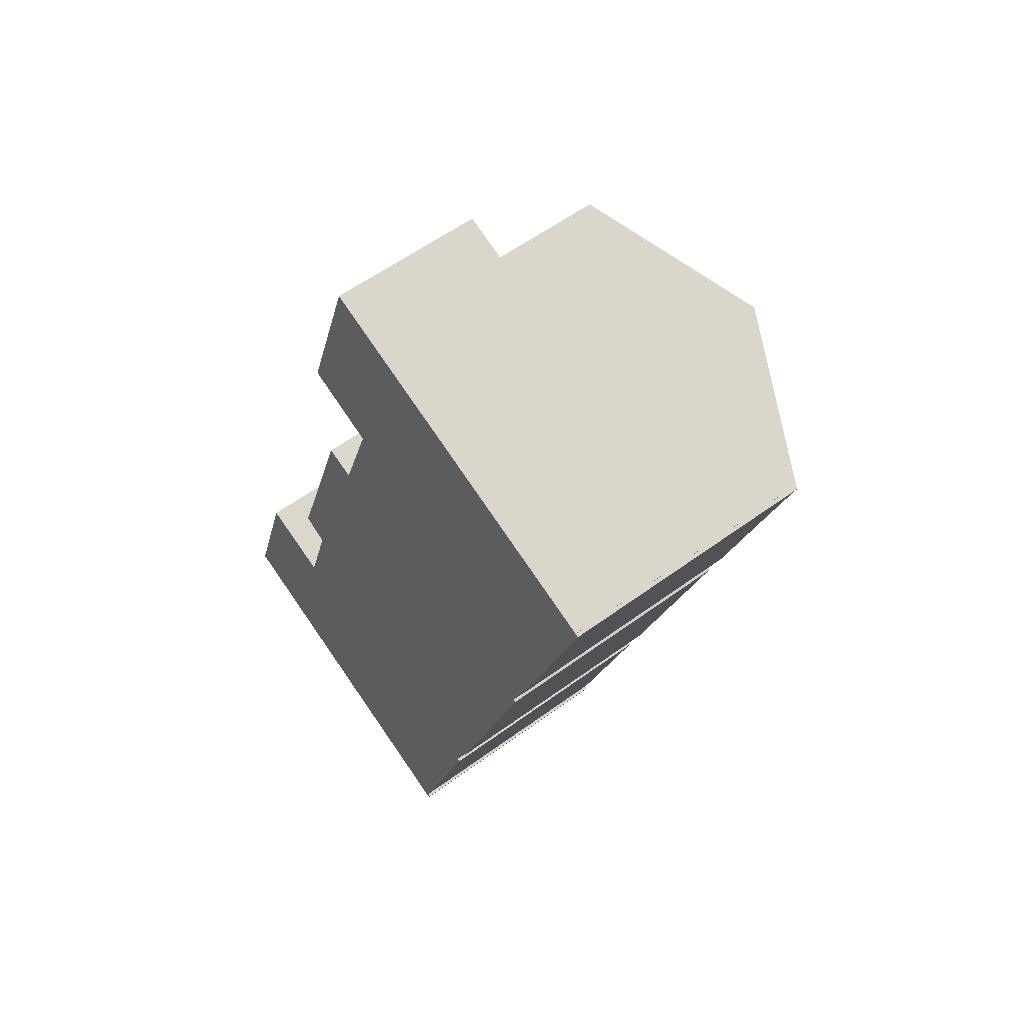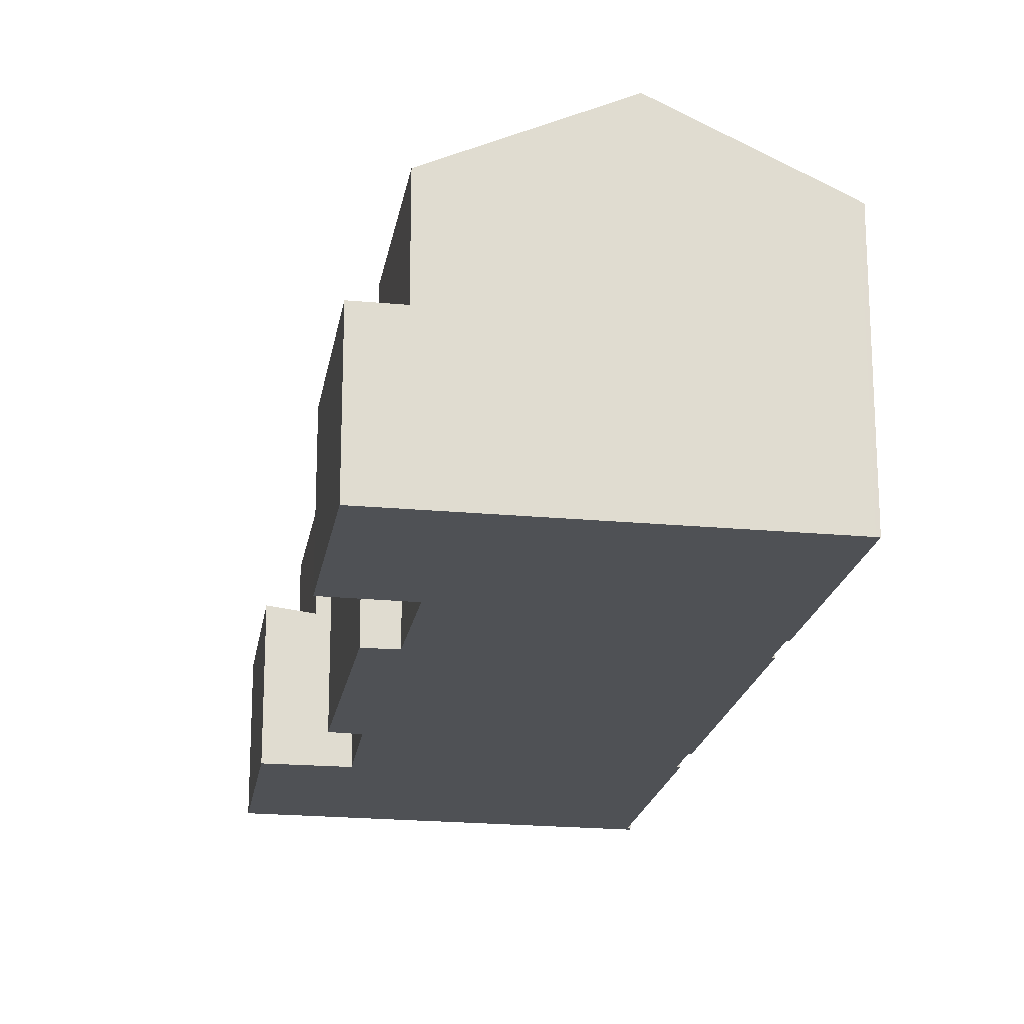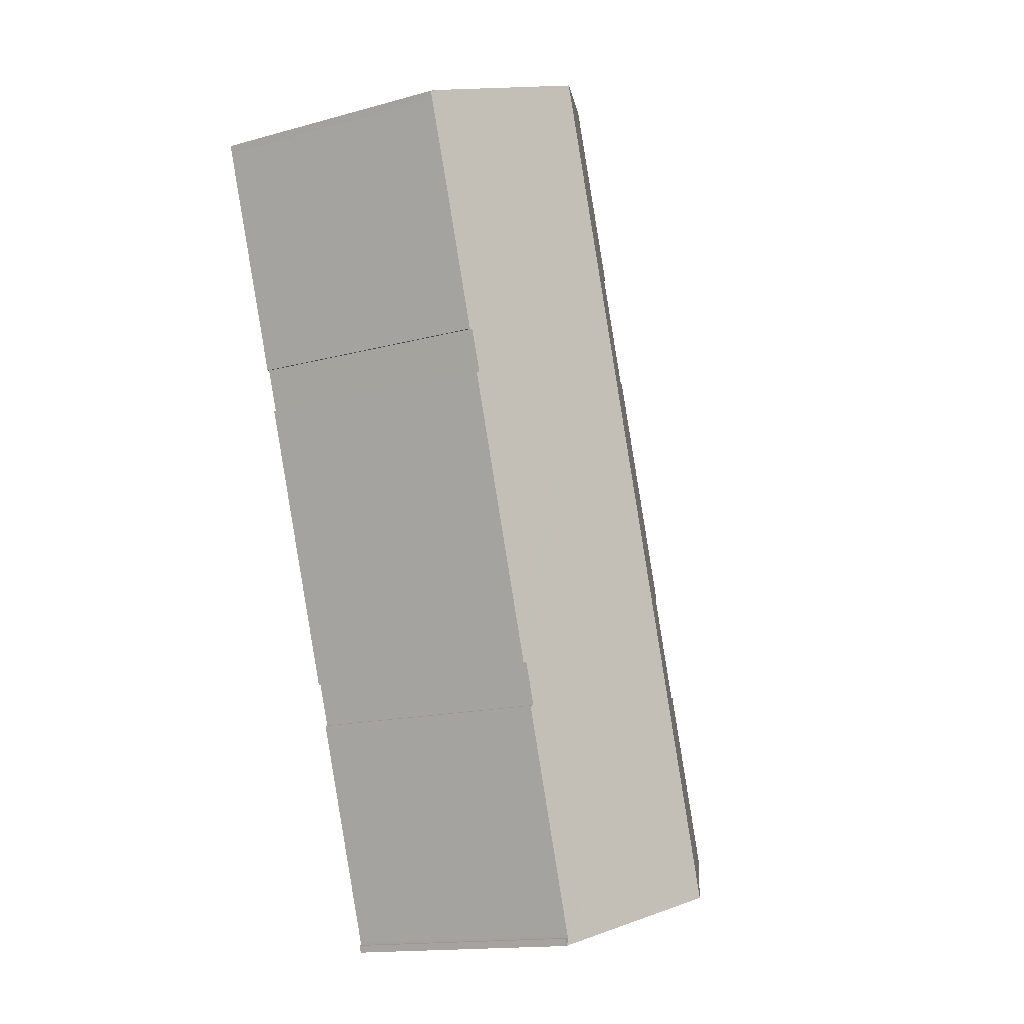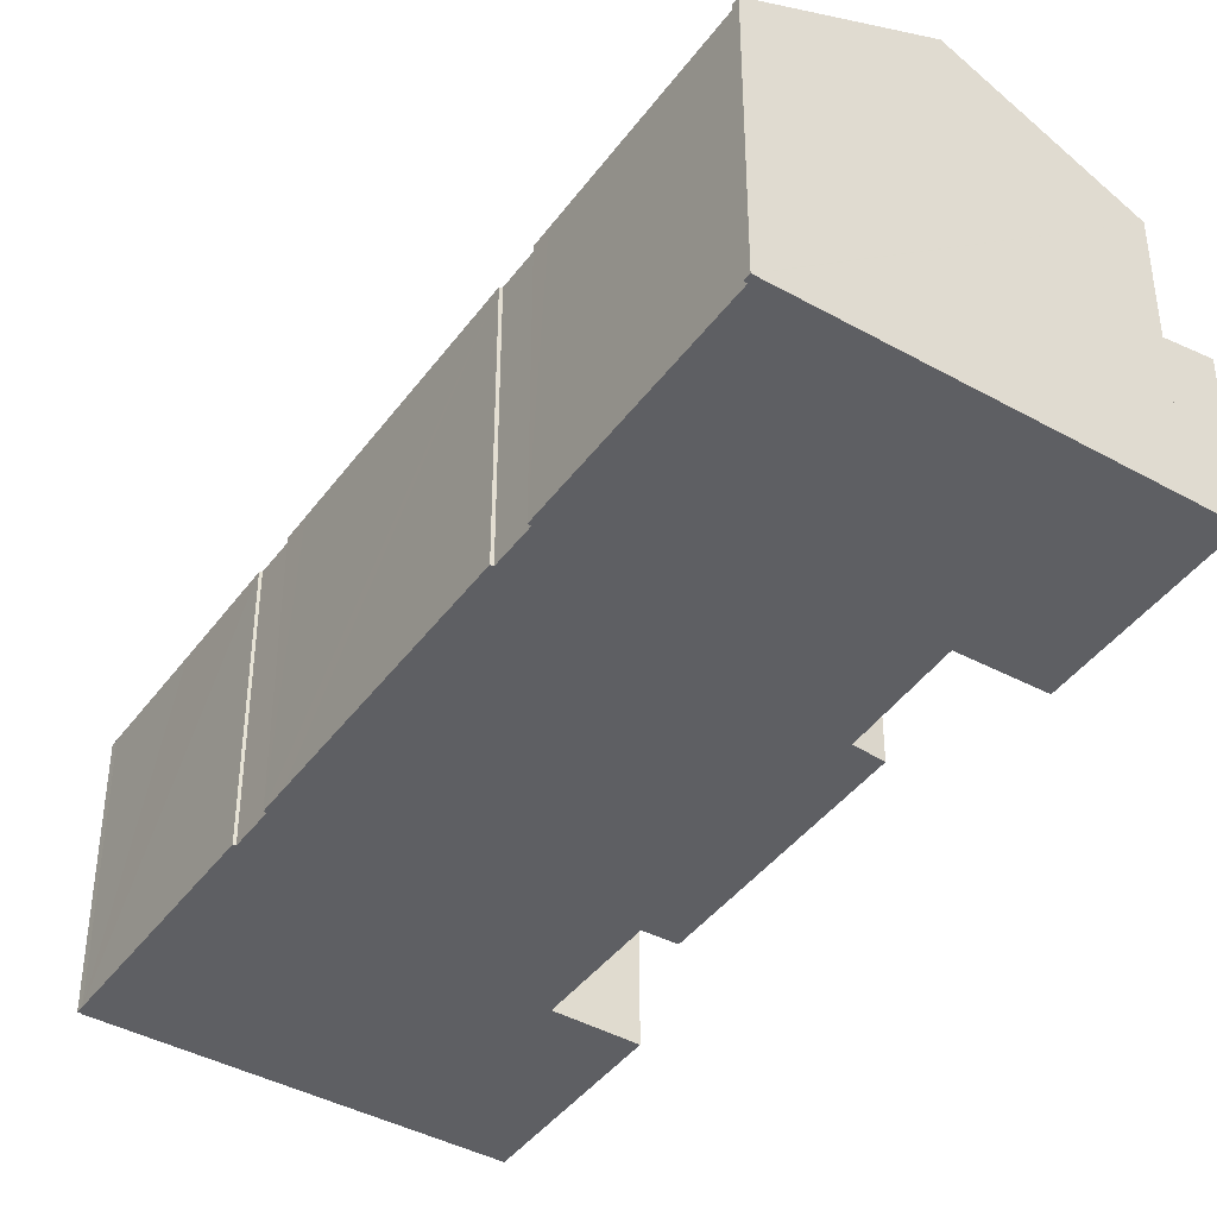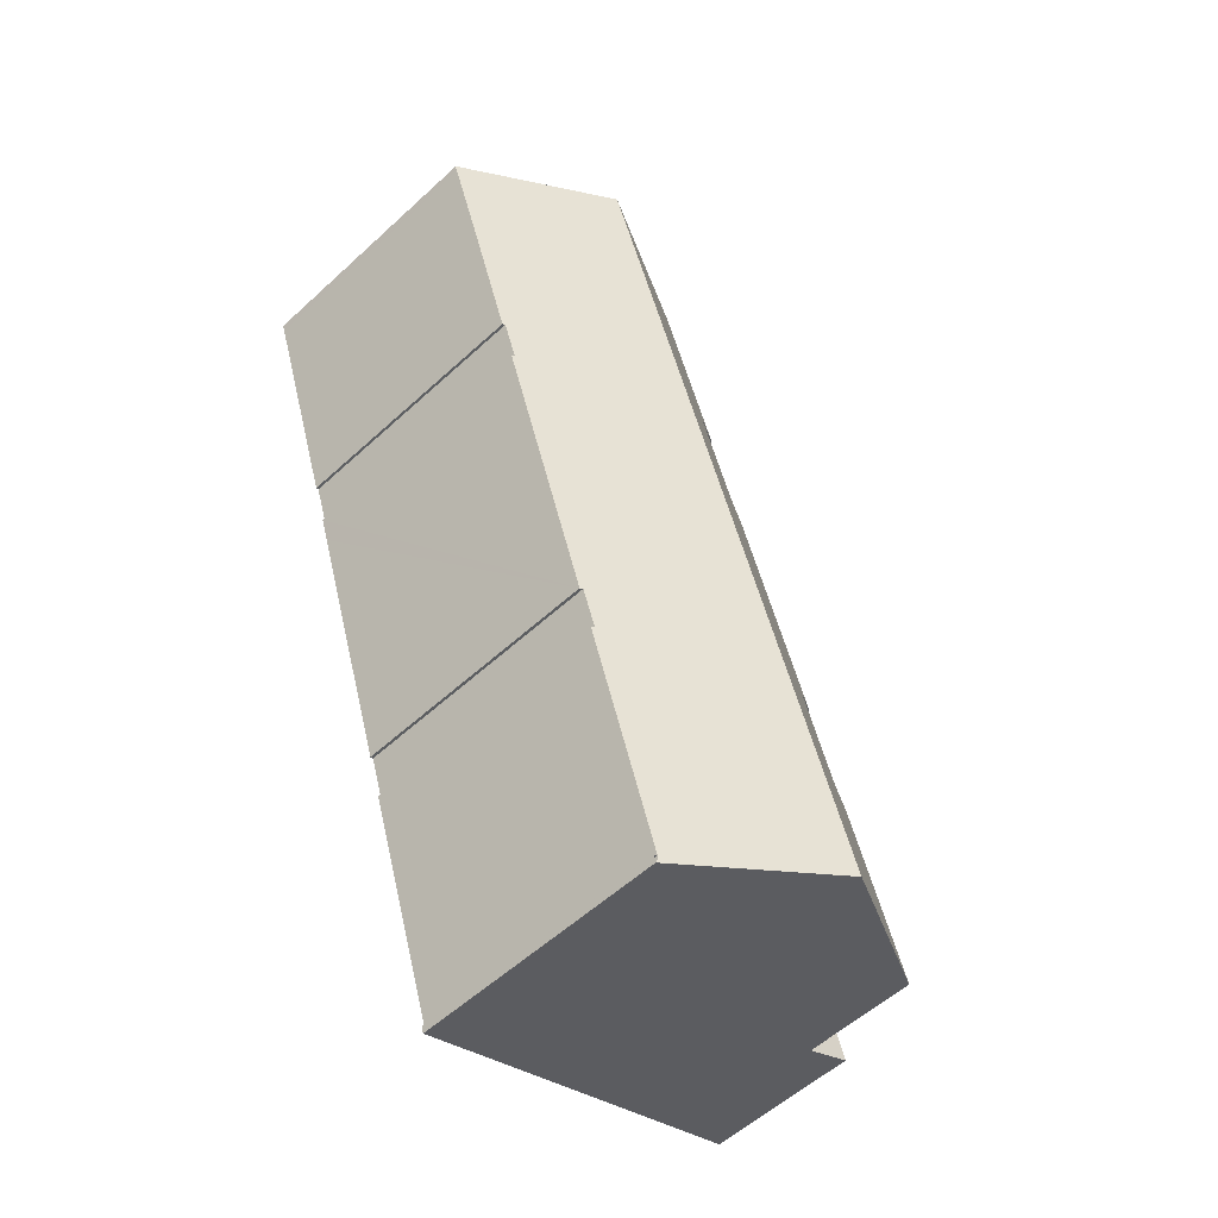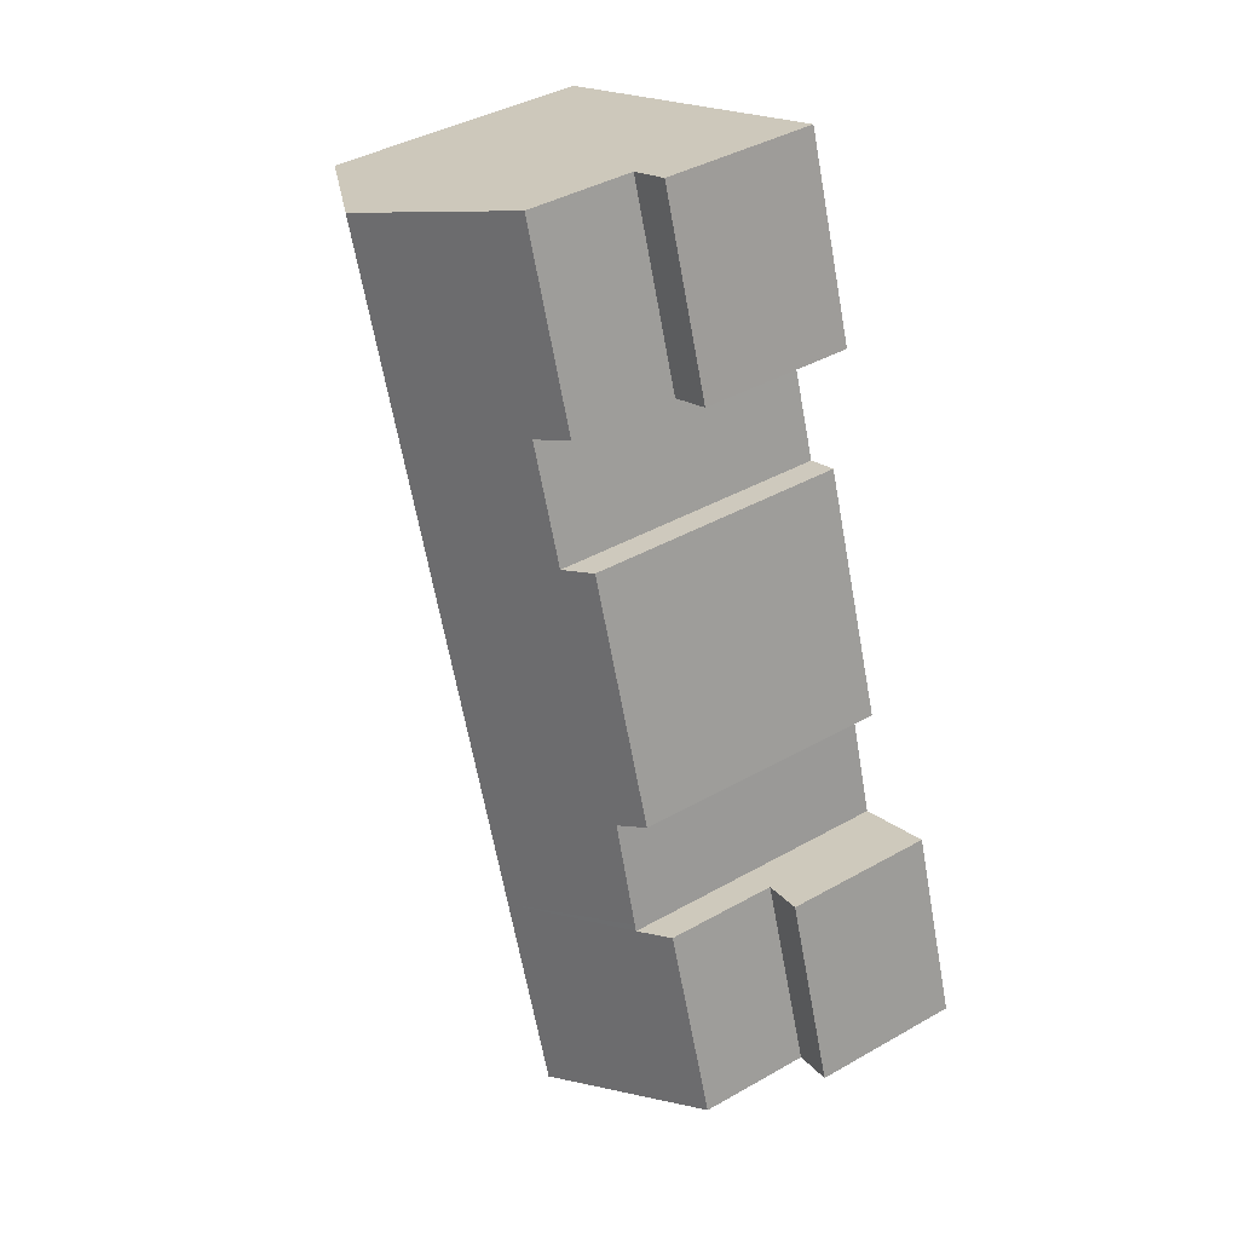
<metadata>
{"format":"obj","ext":"obj","renderer":"f3d","projection":"perspective","resolution":1024,"background":"white","views":[{"elev":58.3,"azim":52.9,"up":"+Z"},{"elev":-20.0,"azim":9.0,"up":"+Y"},{"elev":-15.0,"azim":120.7,"up":"+Z"},{"elev":-41.6,"azim":165.3,"up":"+Y"},{"elev":-56.0,"azim":133.9,"up":"+Z"},{"elev":40.4,"azim":-124.9,"up":"+Z"}]}
</metadata>
<code>
v  0 6.841 4.189e-16
v  4.661 6.592 7.682
v  1.904 6.594 -0.673
v  2.667 6.849 8.334
v  2.667 -5.103e-16 8.334
v  0 0 0
v  4.661 -4.704e-16 7.682
v  1.904 4.121e-17 -0.673
v  11.94 15.1 5.471
v  16.25 11.66 -5.745
v  9.079 15.1 -3.209
v  16.26 11.7 -5.387
v  16.3 11.7 -5.272
v  18.03 11.71 -0.014
v  19.01 11.71 2.974
v  18.81 15.1 26.28
v  19.41 11.71 4.199
v  19.55 11.78 5.09
v  20.19 11.78 7.016
v  20.32 11.71 6.975
v  20.6 11.71 7.813
v  22.52 11.72 13.66
v  24.21 11.72 18.81
v  24.48 11.78 20.05
v  25.12 11.78 21.95
v  21.68 15.1 34.97
v  25.24 11.72 21.93
v  25.6 11.72 23.04
v  25.87 11.72 23.85
v  26.9 11.72 26.97
v  28.64 11.71 32.18
v  28.6 11.78 32.57
v  28.61 11.78 32.59
v  28.68 11.71 32.28
v  28.76 11.71 32.52
v  24.6 11.72 19.99
v  19.69 11.71 5.041
v  11.65 11.66 28.88
v  14.48 11.66 37.44
v  13.2 12.4 28.33
v  13.16 12.4 28.21
v  11.46 12.39 23.1
v  7.721 12.34 12.12
v  6.458 11.72 12.68
v  6.312 12.4 7.461
v  6.224 12.4 7.171
v  1.904 11.66 -0.673
v  4.661 11.66 7.682
v  10.04 11.72 23.55
v  6.224 -4.391e-16 7.171
v  11.46 -1.414e-15 23.1
v  10.04 -1.442e-15 23.55
v  14.48 -2.293e-15 37.44
v  28.61 -1.996e-15 32.59
v  21.68 -2.141e-15 34.97
v  28.6 -1.994e-15 32.57
v  28.76 -1.991e-15 32.52
v  19.55 -3.117e-16 5.09
v  19.69 -3.087e-16 5.041
v  16.26 3.299e-16 -5.387
v  16.29 11.69 -5.397
v  16.36 11.66 -5.423
v  16.4 11.64 -5.438
v  16.4 3.33e-16 -5.438
v  16.29 3.305e-16 -5.397
v  16.36 3.321e-16 -5.423
v  16.3 11.64 -5.76
v  16.3 3.527e-16 -5.76
v  28.64 -1.97e-15 32.18
v  28.68 -1.977e-15 32.28
v  25.24 -1.343e-15 21.93
v  26.9 -1.651e-15 26.97
v  25.87 -1.46e-15 23.85
v  25.6 -1.411e-15 23.04
v  24.48 -1.227e-15 20.05
v  25.12 -1.344e-15 21.95
v  24.6 -1.224e-15 19.99
v  24.21 -1.152e-15 18.81
v  20.6 -4.784e-16 7.813
v  20.32 -4.271e-16 6.975
v  22.52 -8.364e-16 13.66
v  20.19 -4.296e-16 7.016
v  18.03 8.573e-19 -0.014
v  16.3 3.228e-16 -5.272
v  19.41 -2.571e-16 4.199
v  19.01 -1.821e-16 2.974
v  16.25 3.518e-16 -5.745
v  9.079 1.965e-16 -3.209
v  13.2 -1.734e-15 28.33
v  11.65 -1.768e-15 28.88
v  7.721 -7.424e-16 12.12
v  6.312 -4.569e-16 7.461
v  6.458 -7.762e-16 12.68
v  13.16 -1.728e-15 28.21
v  9.738 6.848 29.57
v  14.48 6.848 37.44
v  11.65 6.848 28.88
v  12.53 6.848 38.11
v  9.738 -1.811e-15 29.57
v  12.53 -2.334e-15 38.11
g defaultobject
f 1 2 3
f 2 1 4
f 1 5 4
f 5 1 6
f 5 2 4
f 2 5 7
f 2 8 3
f 8 2 7
f 3 6 1
f 6 3 8
f 6 7 5
f 7 6 8
f 9 10 11
f 10 9 12
f 12 9 13
f 13 9 14
f 14 9 15
f 15 9 16
f 15 16 17
f 17 16 18
f 18 16 19
f 19 16 20
f 20 16 21
f 21 16 22
f 22 16 23
f 23 16 24
f 24 16 25
f 25 16 26
f 25 26 27
f 27 26 28
f 28 26 29
f 29 26 30
f 30 26 31
f 31 26 32
f 32 26 33
f 31 32 34
f 35 34 32
f 36 23 24
f 37 17 18
f 26 38 39
f 38 26 40
f 40 26 16
f 40 16 41
f 41 16 42
f 42 16 9
f 42 9 43
f 42 43 44
f 43 9 45
f 45 9 46
f 46 47 48
f 47 46 9
f 47 9 11
f 44 49 42
f 48 50 46
f 50 48 7
f 49 51 42
f 51 49 52
f 53 26 39
f 26 53 33
f 33 53 54
f 54 53 55
f 56 35 32
f 35 56 57
f 58 37 18
f 37 58 59
f 60 61 12
f 61 60 62
f 62 60 63
f 63 60 64
f 64 60 65
f 64 65 66
f 64 67 63
f 67 64 68
f 54 32 33
f 32 54 56
f 57 34 35
f 34 57 31
f 31 57 69
f 69 57 70
f 69 30 31
f 30 69 29
f 29 69 28
f 28 69 27
f 27 69 71
f 71 69 72
f 71 72 73
f 71 73 74
f 25 75 24
f 75 25 76
f 77 23 36
f 23 77 22
f 22 77 21
f 21 77 20
f 20 77 78
f 20 78 79
f 20 79 80
f 79 78 81
f 19 58 18
f 58 19 82
f 59 17 37
f 17 59 15
f 15 59 14
f 14 59 13
f 13 59 83
f 13 83 84
f 83 59 85
f 83 85 86
f 13 60 12
f 60 13 84
f 68 10 67
f 10 68 11
f 11 68 47
f 47 68 87
f 47 87 88
f 47 88 8
f 89 38 40
f 38 89 90
f 27 76 25
f 76 27 71
f 20 82 19
f 82 20 80
f 8 48 47
f 48 8 7
f 50 45 46
f 45 50 43
f 43 50 91
f 91 50 92
f 93 49 44
f 49 93 52
f 51 41 42
f 41 51 40
f 40 51 89
f 89 51 94
f 90 39 38
f 39 90 53
f 91 44 43
f 44 91 93
f 75 36 24
f 36 75 77
f 64 87 68
f 87 64 88
f 88 64 8
f 8 64 65
f 8 65 60
f 8 60 7
f 65 64 66
f 7 60 84
f 7 84 83
f 7 83 86
f 7 86 50
f 50 86 92
f 92 86 85
f 92 85 91
f 91 85 58
f 58 85 59
f 91 58 82
f 91 82 80
f 91 80 79
f 91 79 93
f 93 79 81
f 93 81 52
f 52 81 78
f 52 78 51
f 51 78 77
f 51 77 75
f 51 75 94
f 94 75 76
f 94 76 71
f 94 71 74
f 94 74 73
f 94 73 72
f 94 72 89
f 89 72 90
f 90 72 53
f 53 72 69
f 53 69 70
f 53 70 57
f 53 57 56
f 53 56 55
f 55 56 54
f 95 96 97
f 96 95 98
f 99 98 95
f 98 99 100
f 100 96 98
f 96 100 53
f 53 97 96
f 97 53 90
f 90 95 97
f 95 90 99
f 99 53 100
f 53 99 90

</code>
